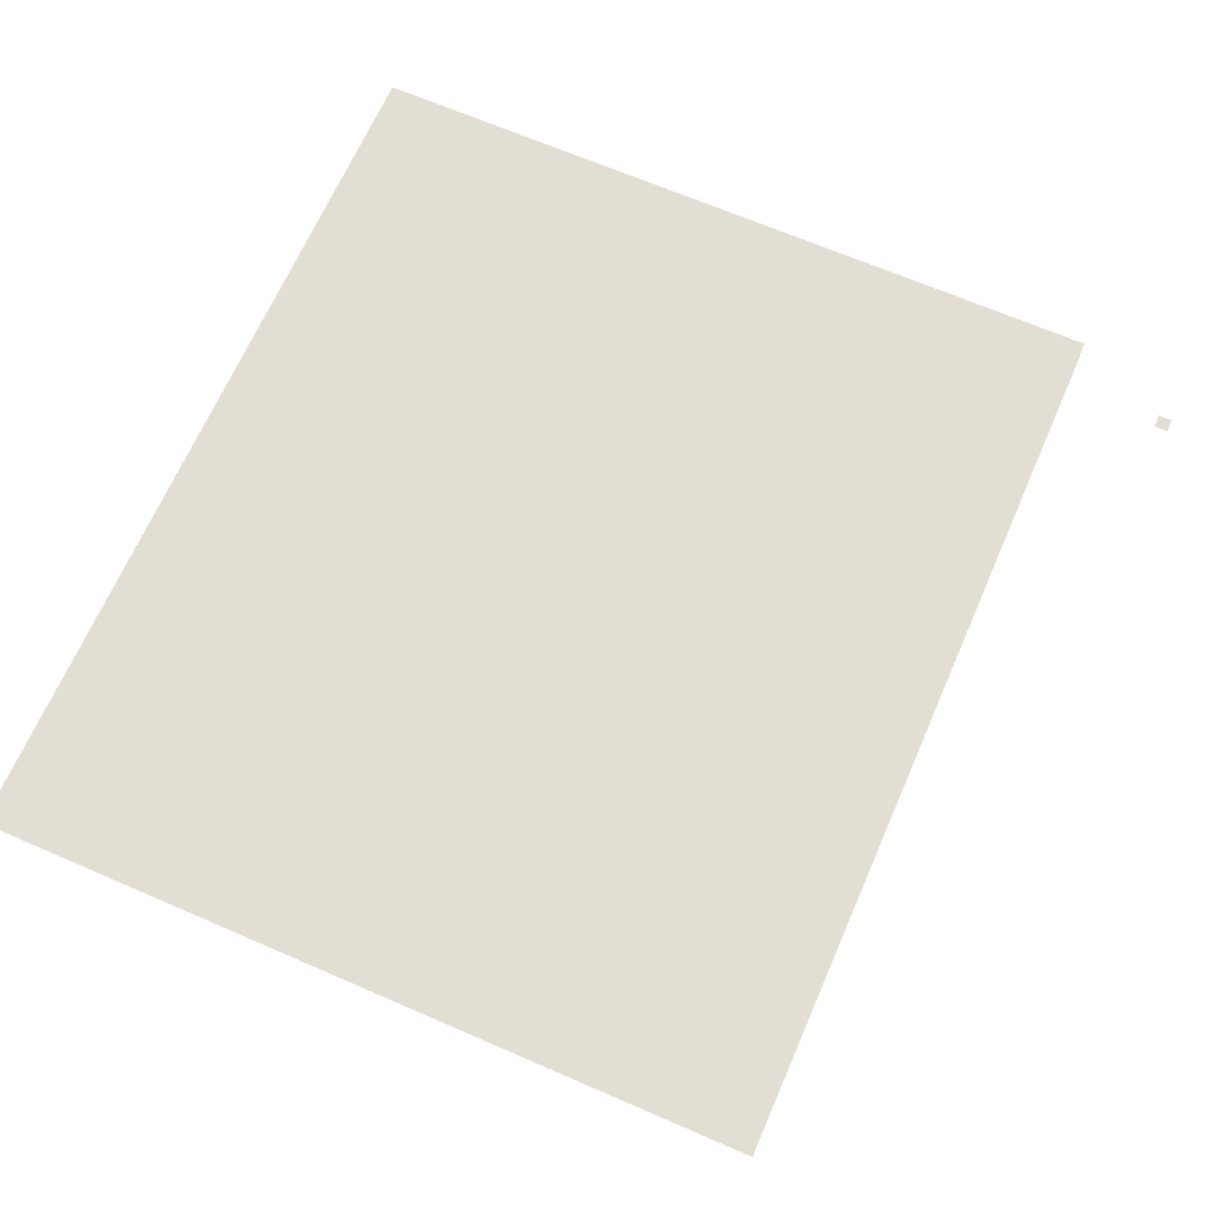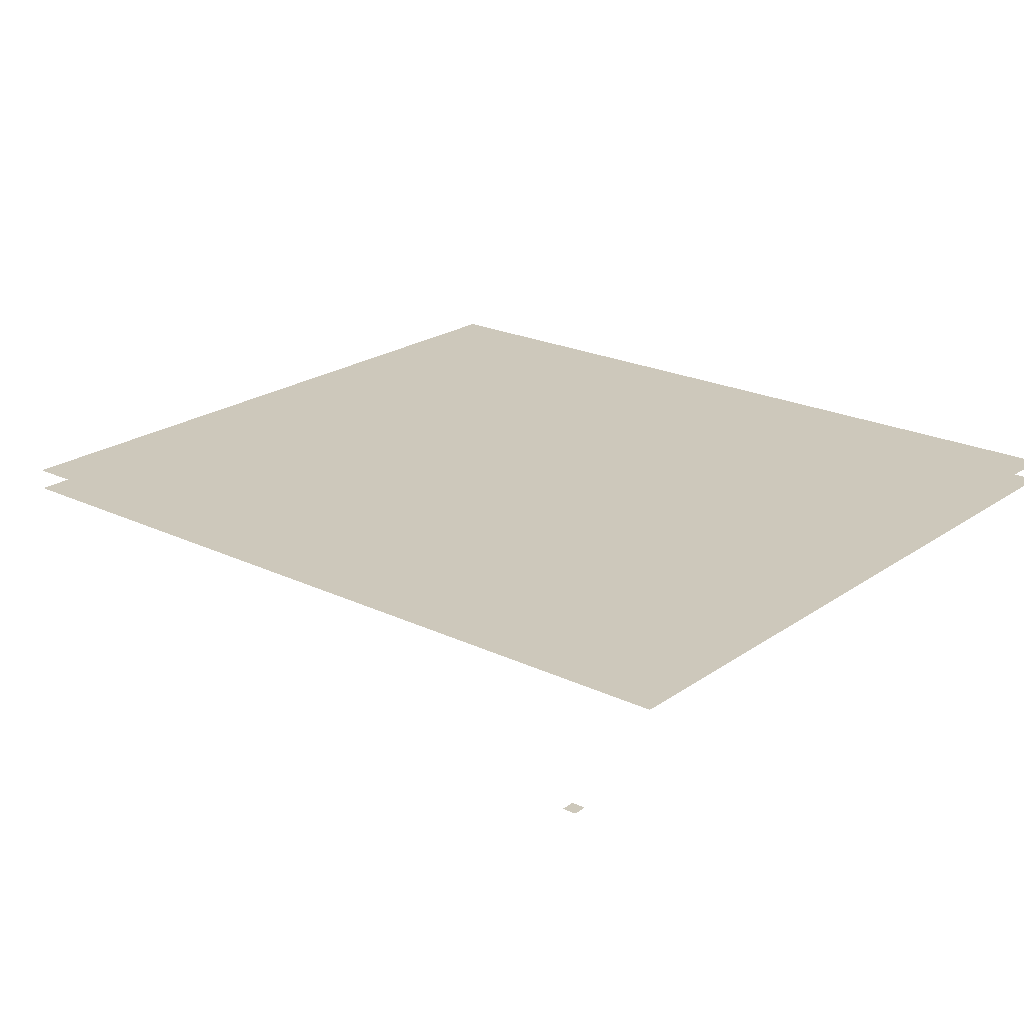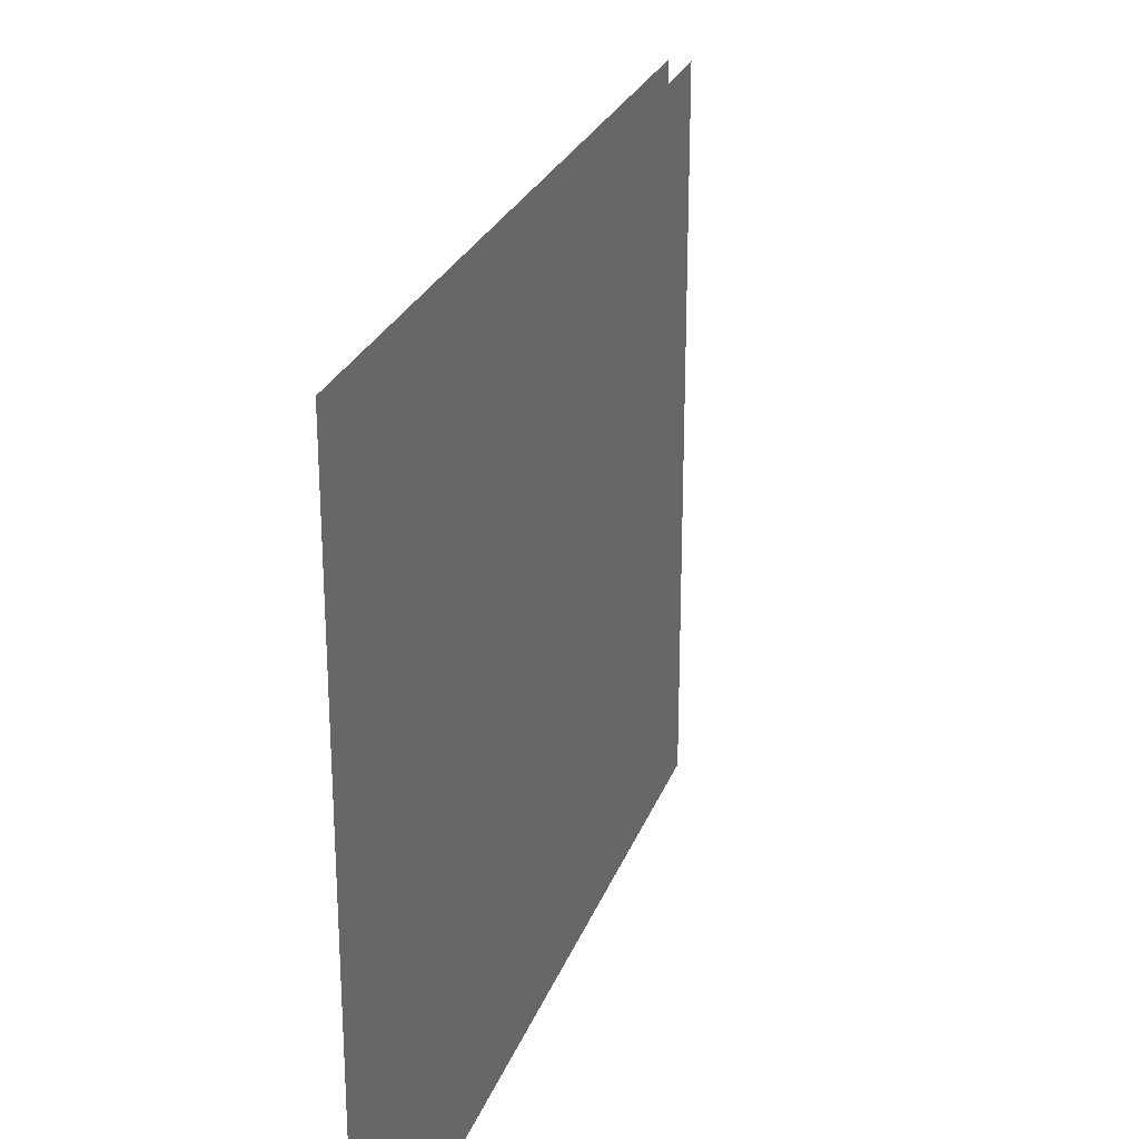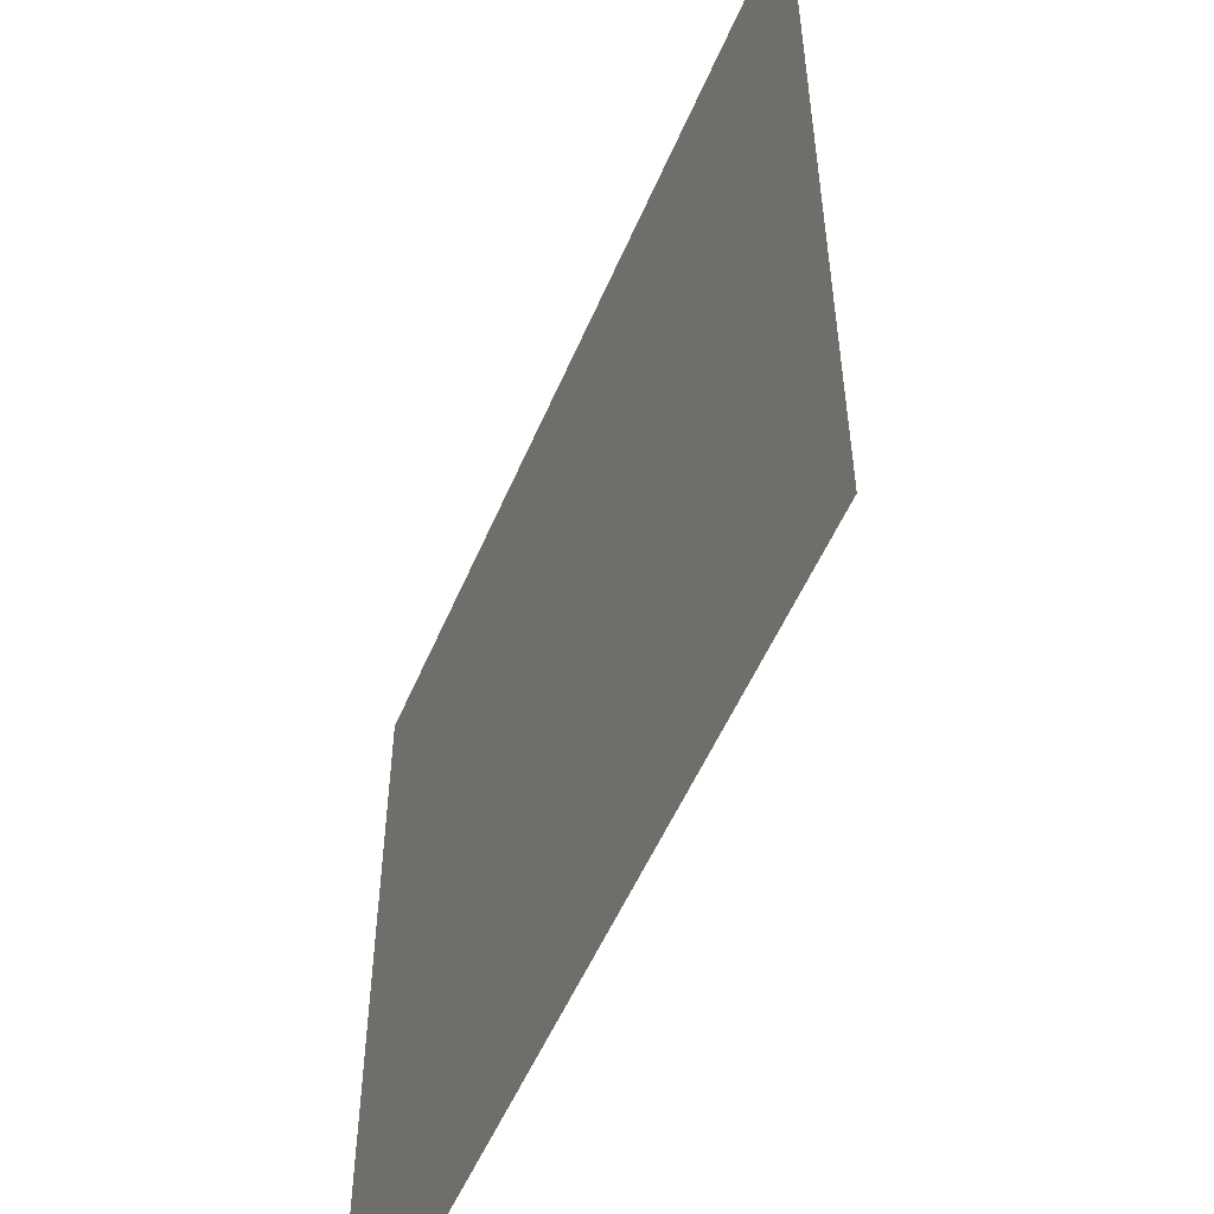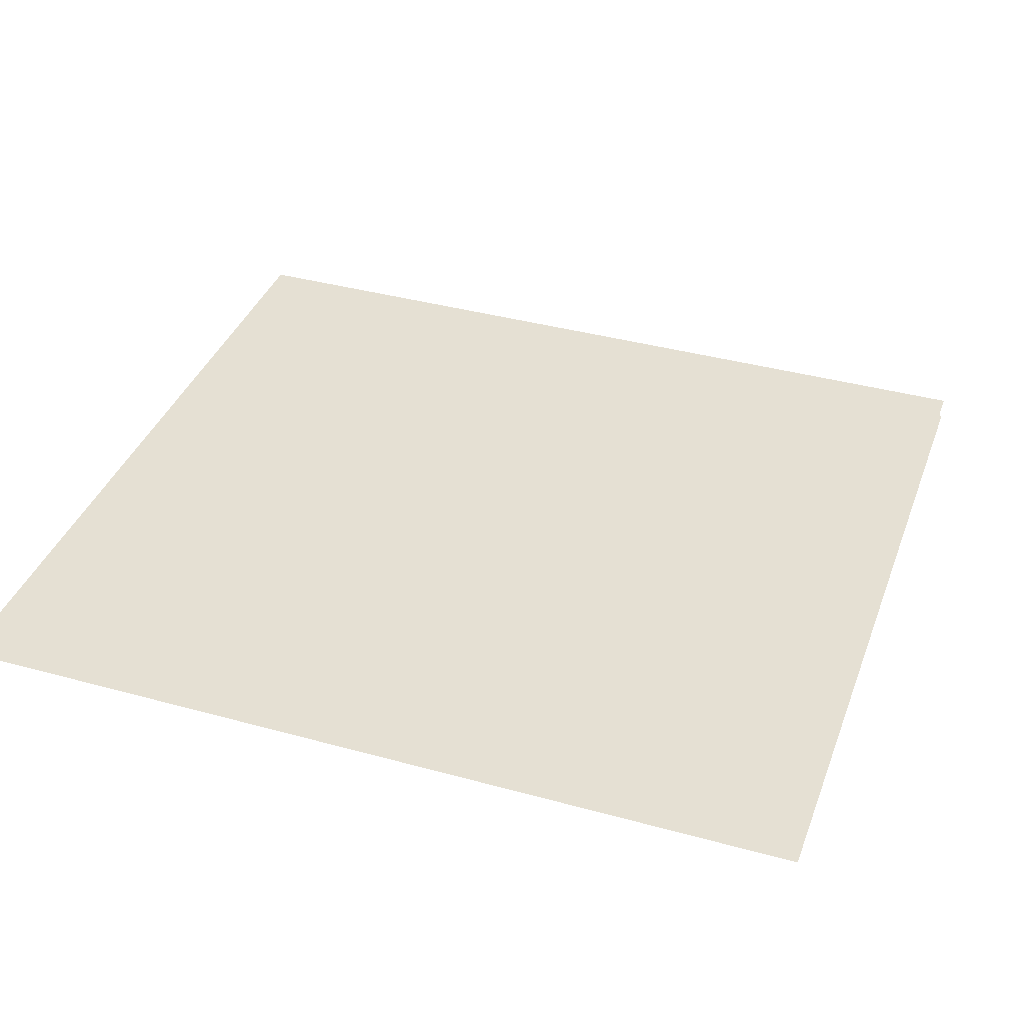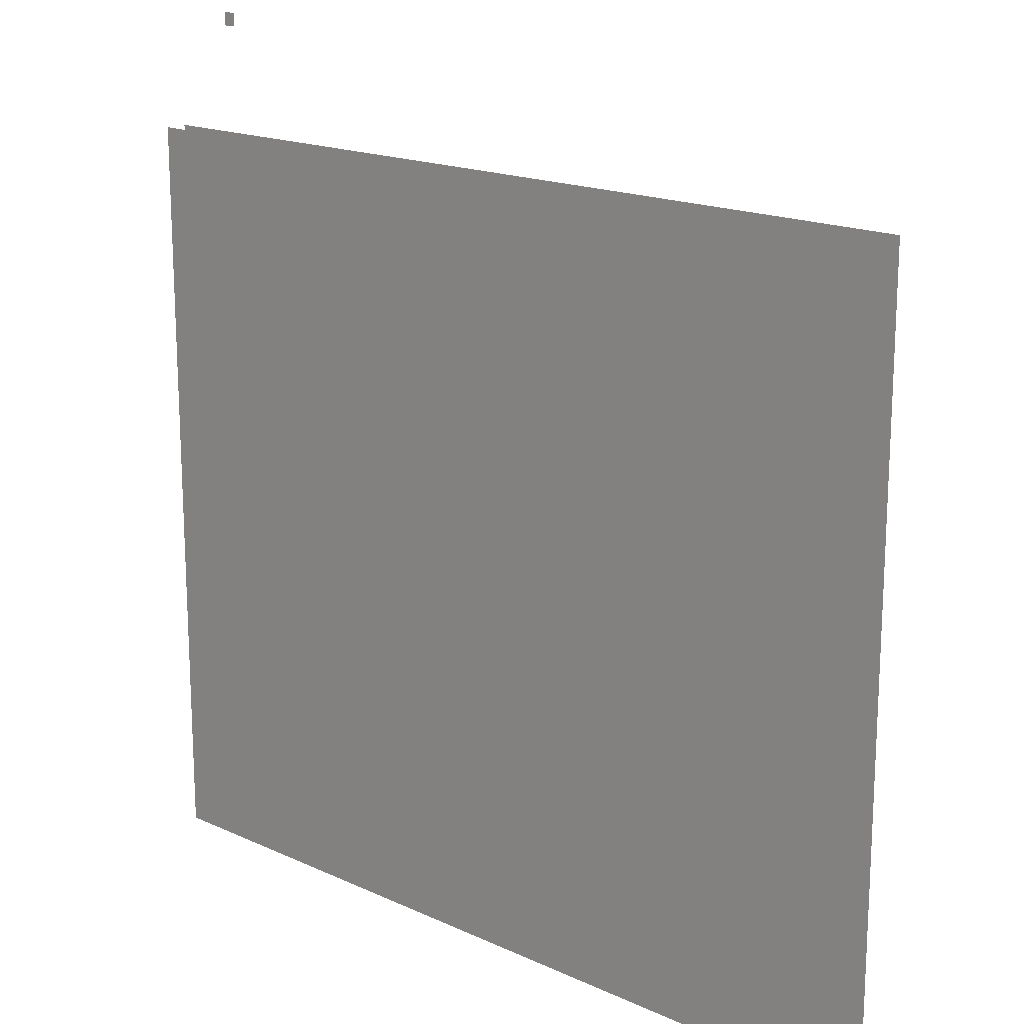
<metadata>
{"format":"obj","ext":"obj","renderer":"f3d","projection":"perspective","resolution":1024,"background":"white","views":[{"elev":67.2,"azim":-66.5,"up":"+Y"},{"elev":21.9,"azim":39.8,"up":"+Y"},{"elev":26.0,"azim":-72.3,"up":"+Z"},{"elev":-53.4,"azim":-112.7,"up":"+Z"},{"elev":38.1,"azim":-160.7,"up":"+Y"},{"elev":17.3,"azim":-137.6,"up":"+Z"}]}
</metadata>
<code>
o polygon0
g polygon0
v 4 -2.172 3.875
v 3.875 -2.172 3.875
v 3.875 -2.172 4
v 4 -2.172 4
v 4 -1.422 -4
v -4 -1.422 -4
v -4 -1.422 3
v 4 -1.422 3
f 1 2 3
f 3 4 1
f 5 6 7
f 7 8 5
o polygon1
g polygon1
v -4 -1.625 3
v 4 -1.625 3
v 4 -1.625 -4
v -4 -1.625 -4
f 9 10 11
f 11 12 9

</code>
